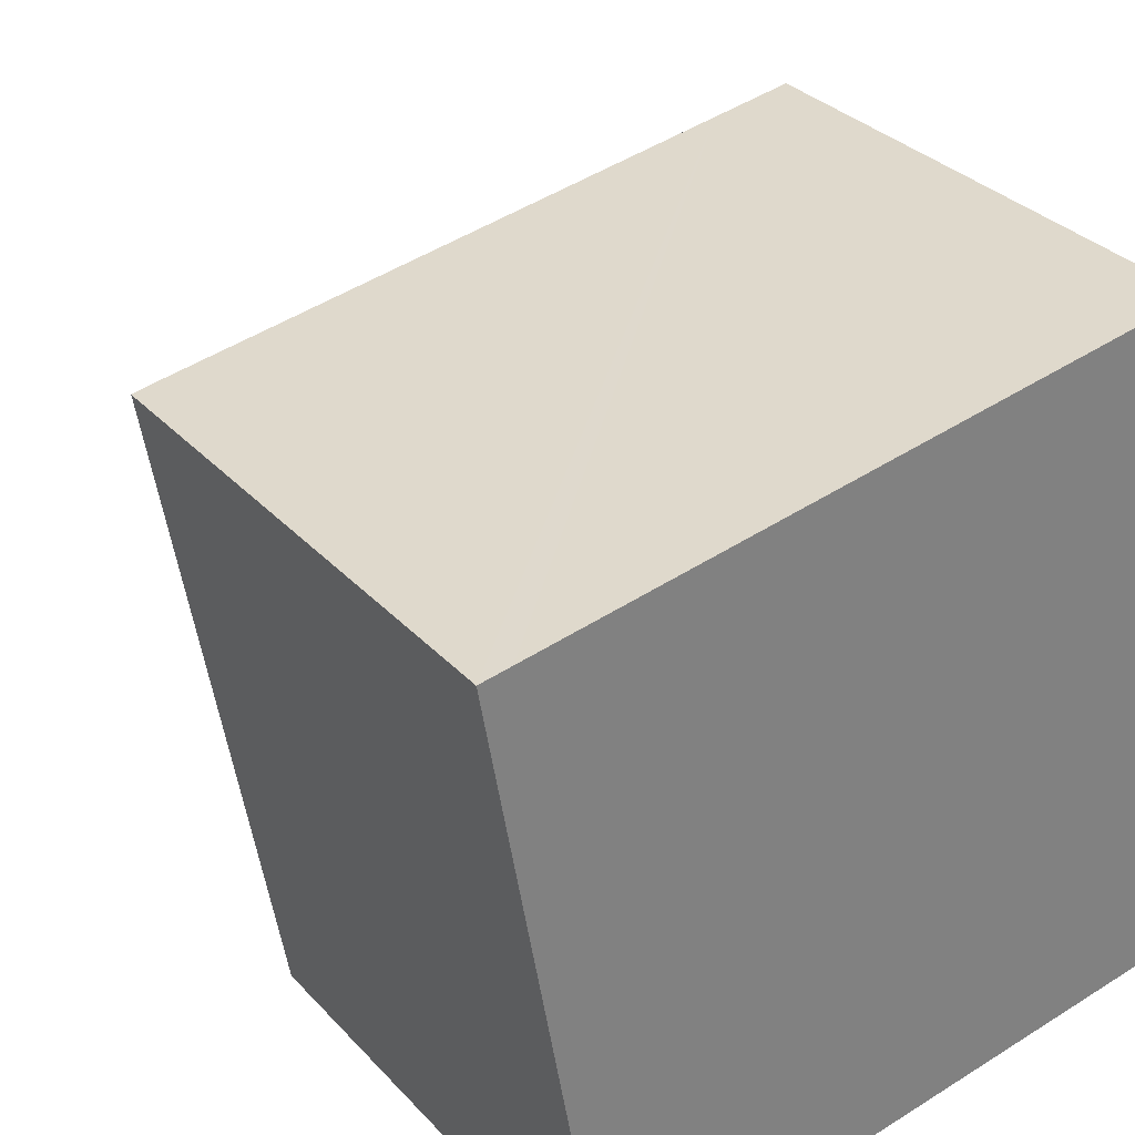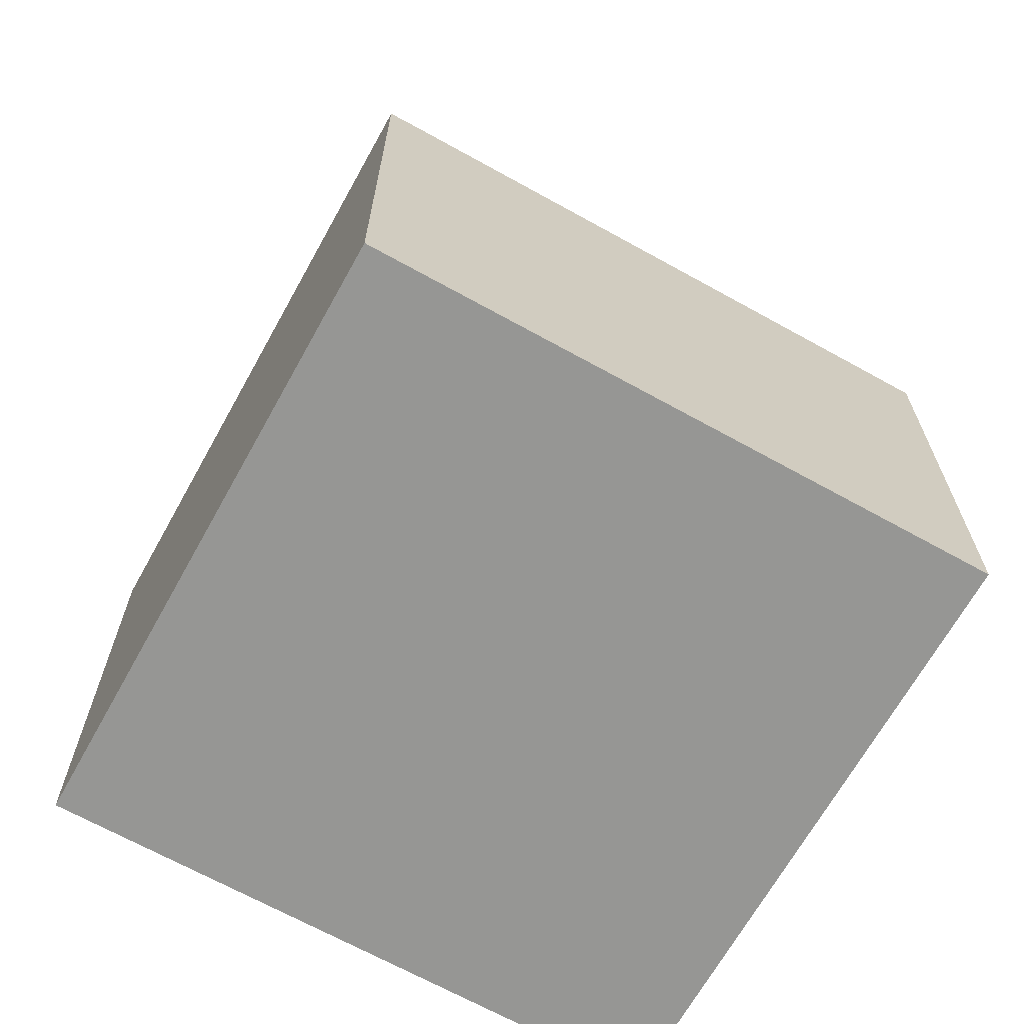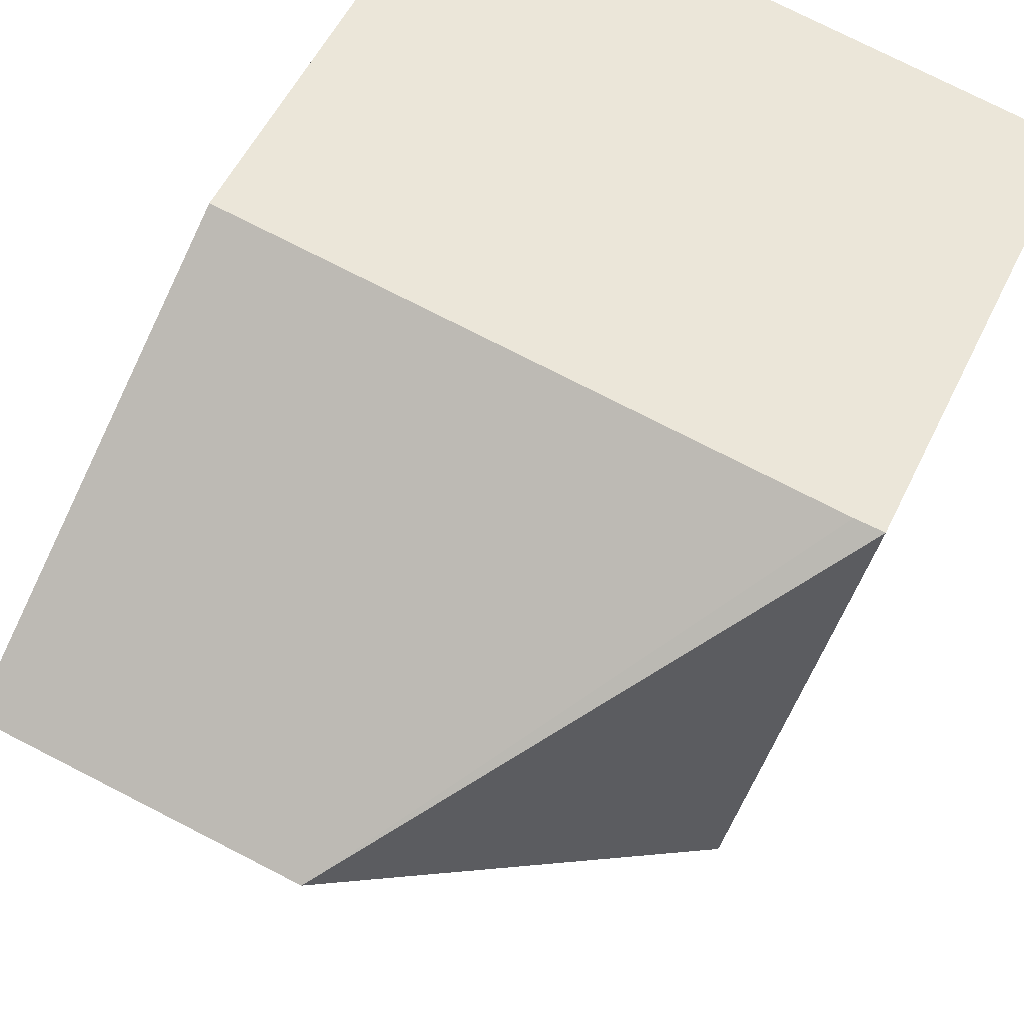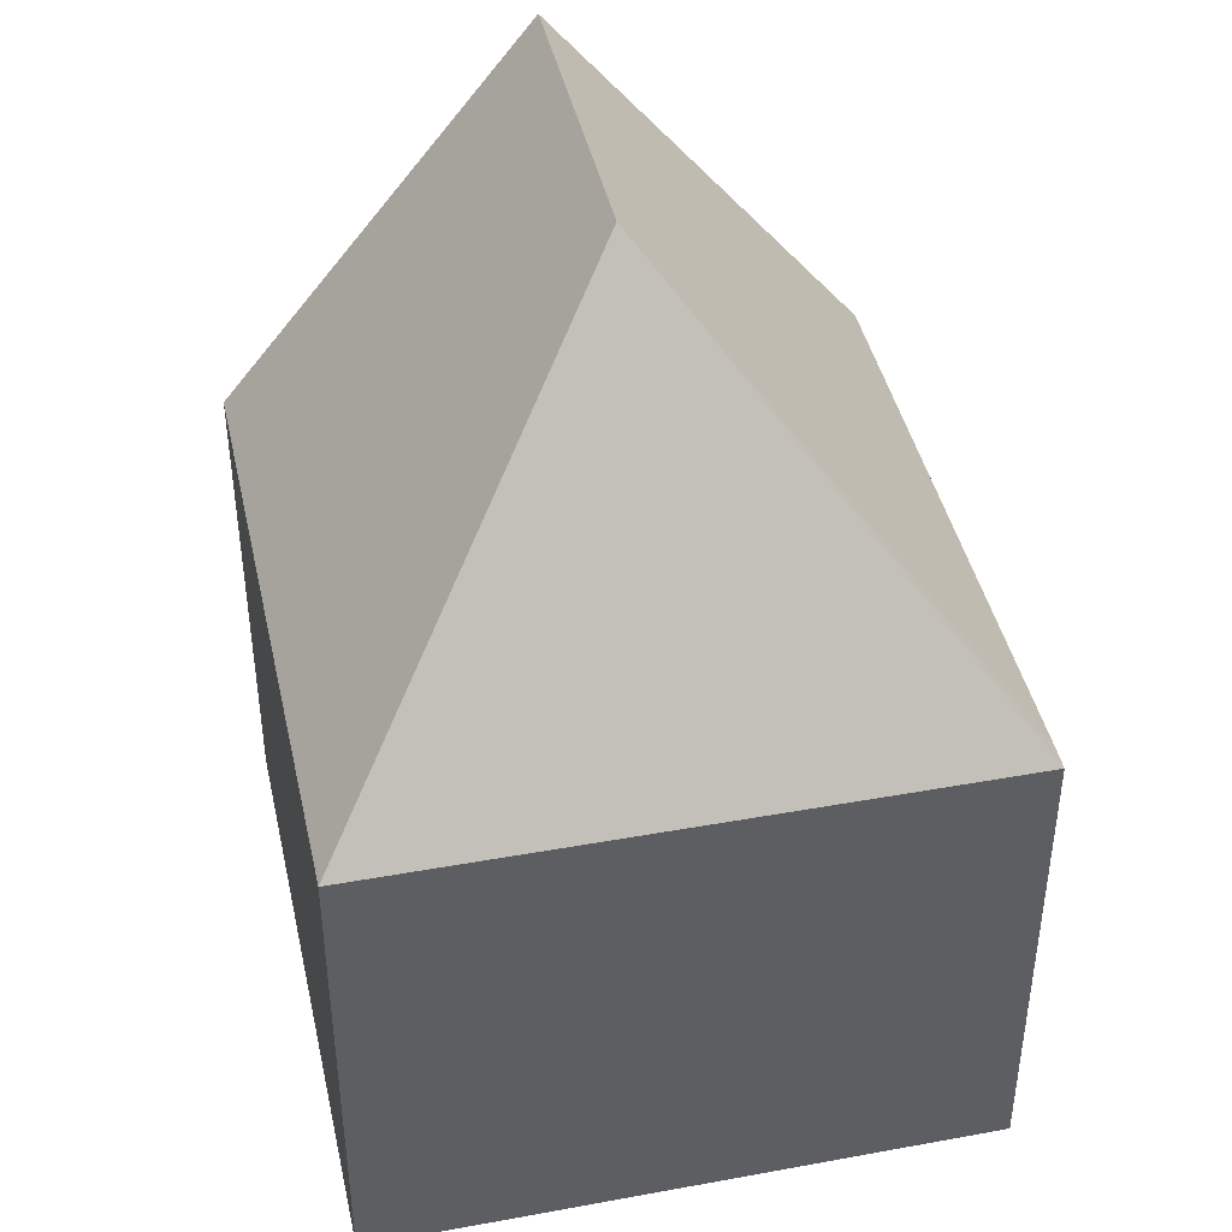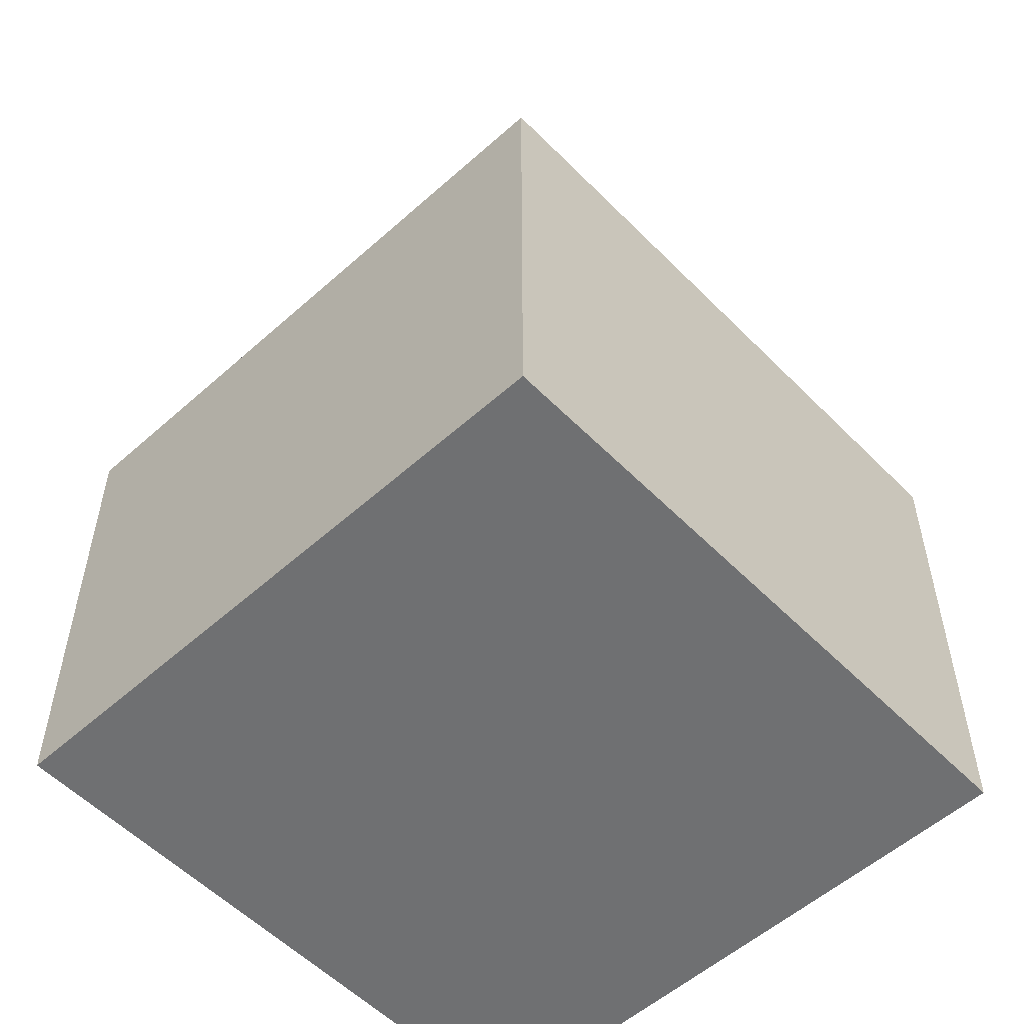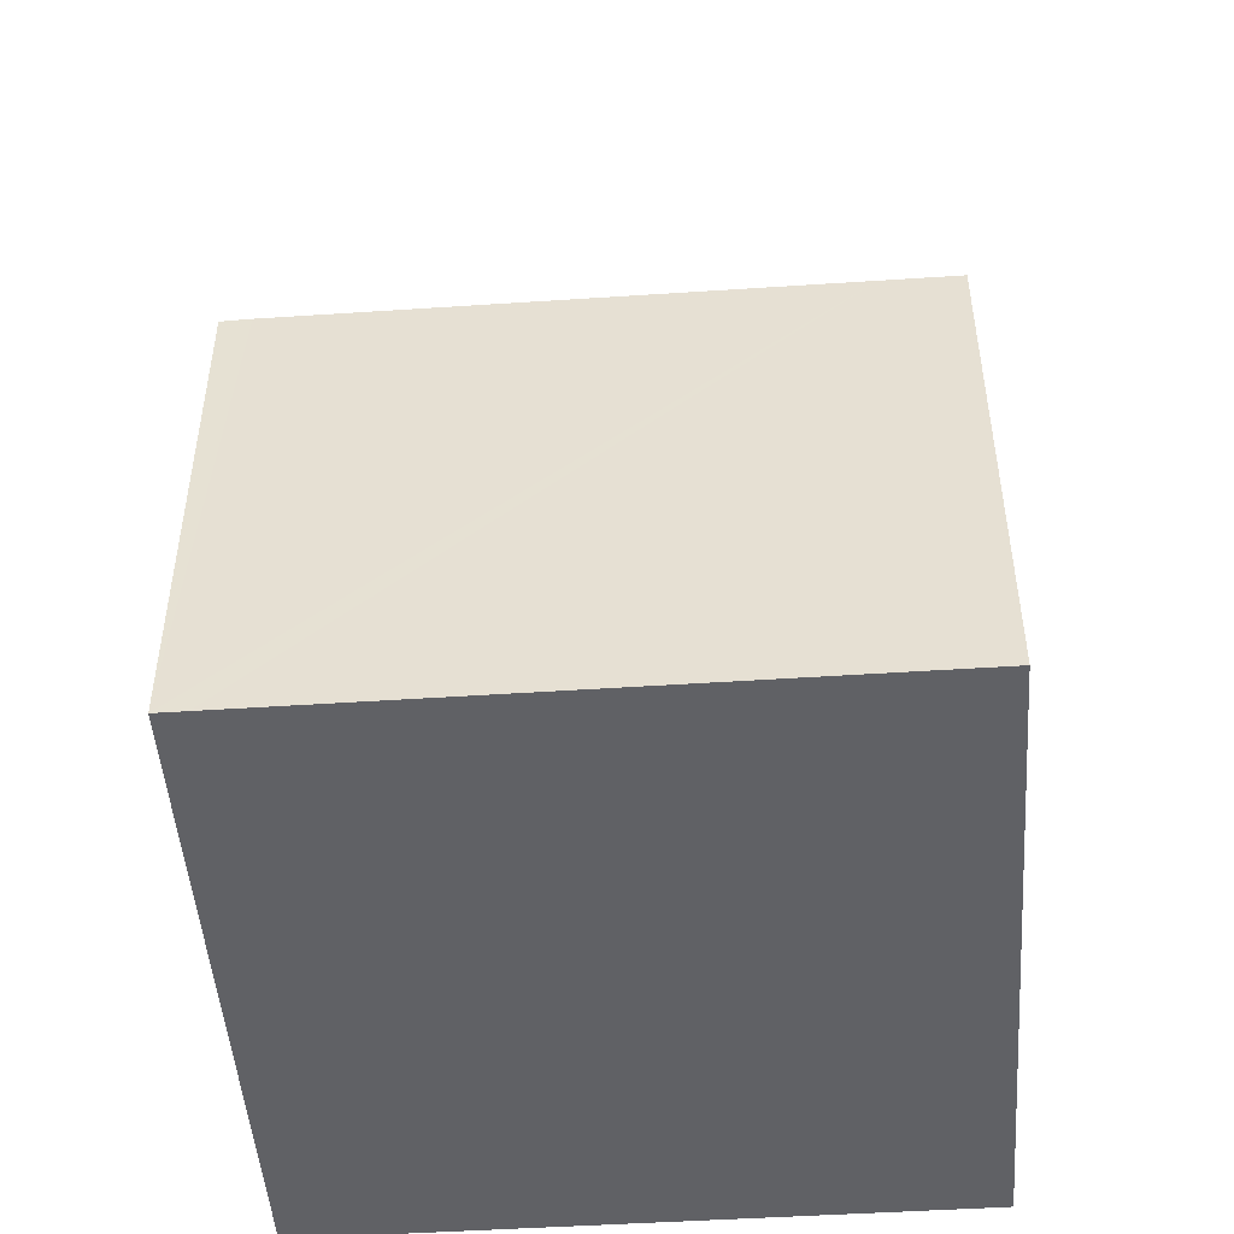
<metadata>
{"format":"obj","ext":"obj","renderer":"f3d","projection":"perspective","resolution":1024,"background":"white","views":[{"elev":31.1,"azim":-34.1,"up":"+Z"},{"elev":-67.7,"azim":-39.1,"up":"+Y"},{"elev":54.0,"azim":-154.8,"up":"+Z"},{"elev":42.9,"azim":-112.4,"up":"+Y"},{"elev":-54.9,"azim":-56.7,"up":"+Y"},{"elev":-48.9,"azim":-5.8,"up":"+Y"}]}
</metadata>
<code>
v  7.709 6.838 1.364
v  5.053 12.17 -3.534
v  0.403 6.839 0.071
v  8.74 6.838 1.546
v  8.803 7.288 1.183
v  9.489 12.17 -2.749
v  0 6.825 4.179e-16
v  10.17 7.328 -6.65
v  10.24 6.822 -7.057
v  1.522 6.857 -8.577
v  1.181 6.85 -6.656
v  0.181 6.828 -1.022
v  1.522 5.252e-16 -8.577
v  1.181 4.076e-16 -6.656
v  0.181 6.258e-17 -1.022
v  0 0 0
v  0.403 -4.348e-18 0.071
v  7.709 -8.352e-17 1.364
v  8.74 -9.467e-17 1.546
v  8.803 -7.244e-17 1.183
v  10.17 4.072e-16 -6.65
v  10.24 4.321e-16 -7.057
v  9.489 1.683e-16 -2.749
g defaultobject
f 1 2 3
f 2 1 4
f 2 4 5
f 2 5 6
f 2 7 3
f 8 2 6
f 2 8 9
f 2 9 10
f 11 2 10
f 2 11 12
f 2 12 7
f 13 11 10
f 11 13 12
f 12 13 14
f 12 14 7
f 7 14 15
f 7 15 16
f 16 3 7
f 3 16 1
f 1 16 17
f 1 17 18
f 1 18 4
f 4 18 19
f 5 8 6
f 8 5 4
f 8 4 19
f 8 19 9
f 9 19 20
f 9 20 21
f 9 21 22
f 21 20 23
f 9 13 10
f 13 9 22
f 21 13 22
f 13 21 23
f 13 23 14
f 14 23 15
f 15 23 20
f 15 20 19
f 15 19 18
f 15 18 17
f 15 17 16

</code>
